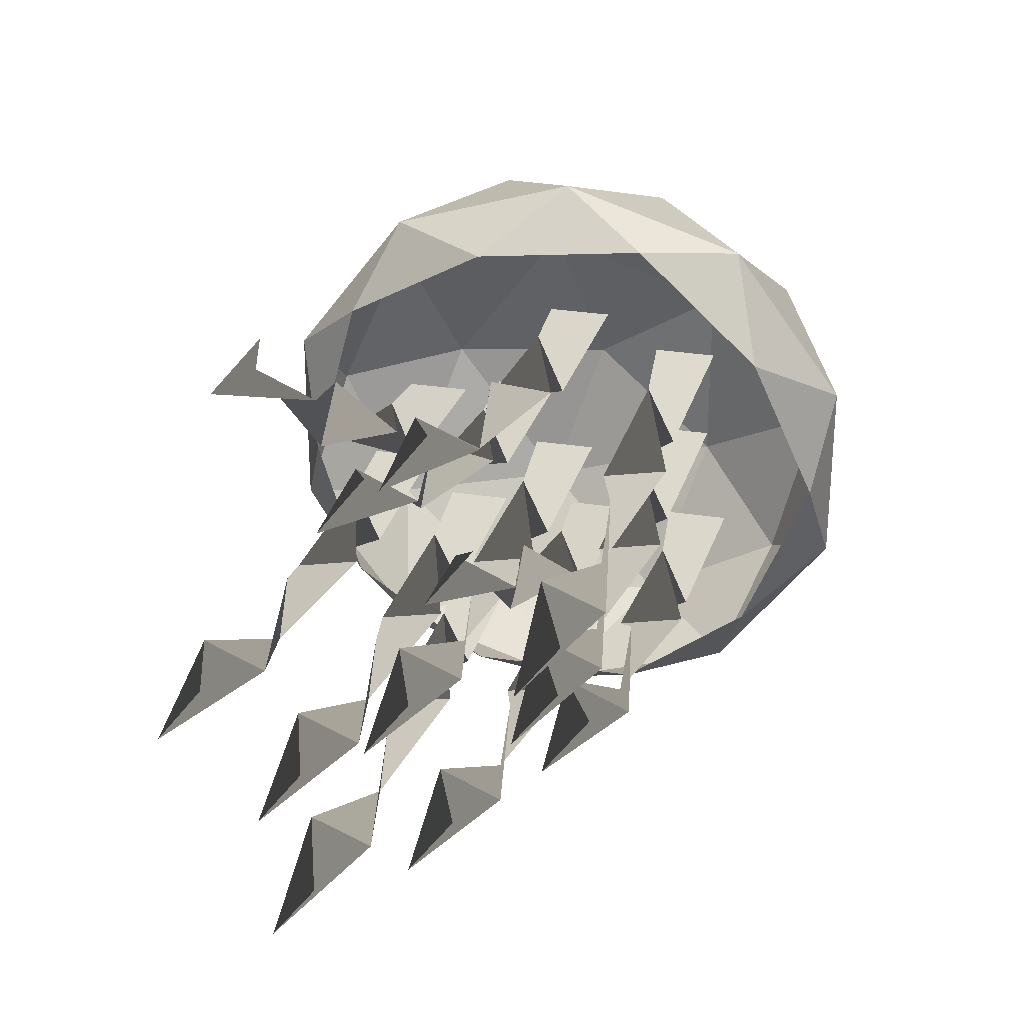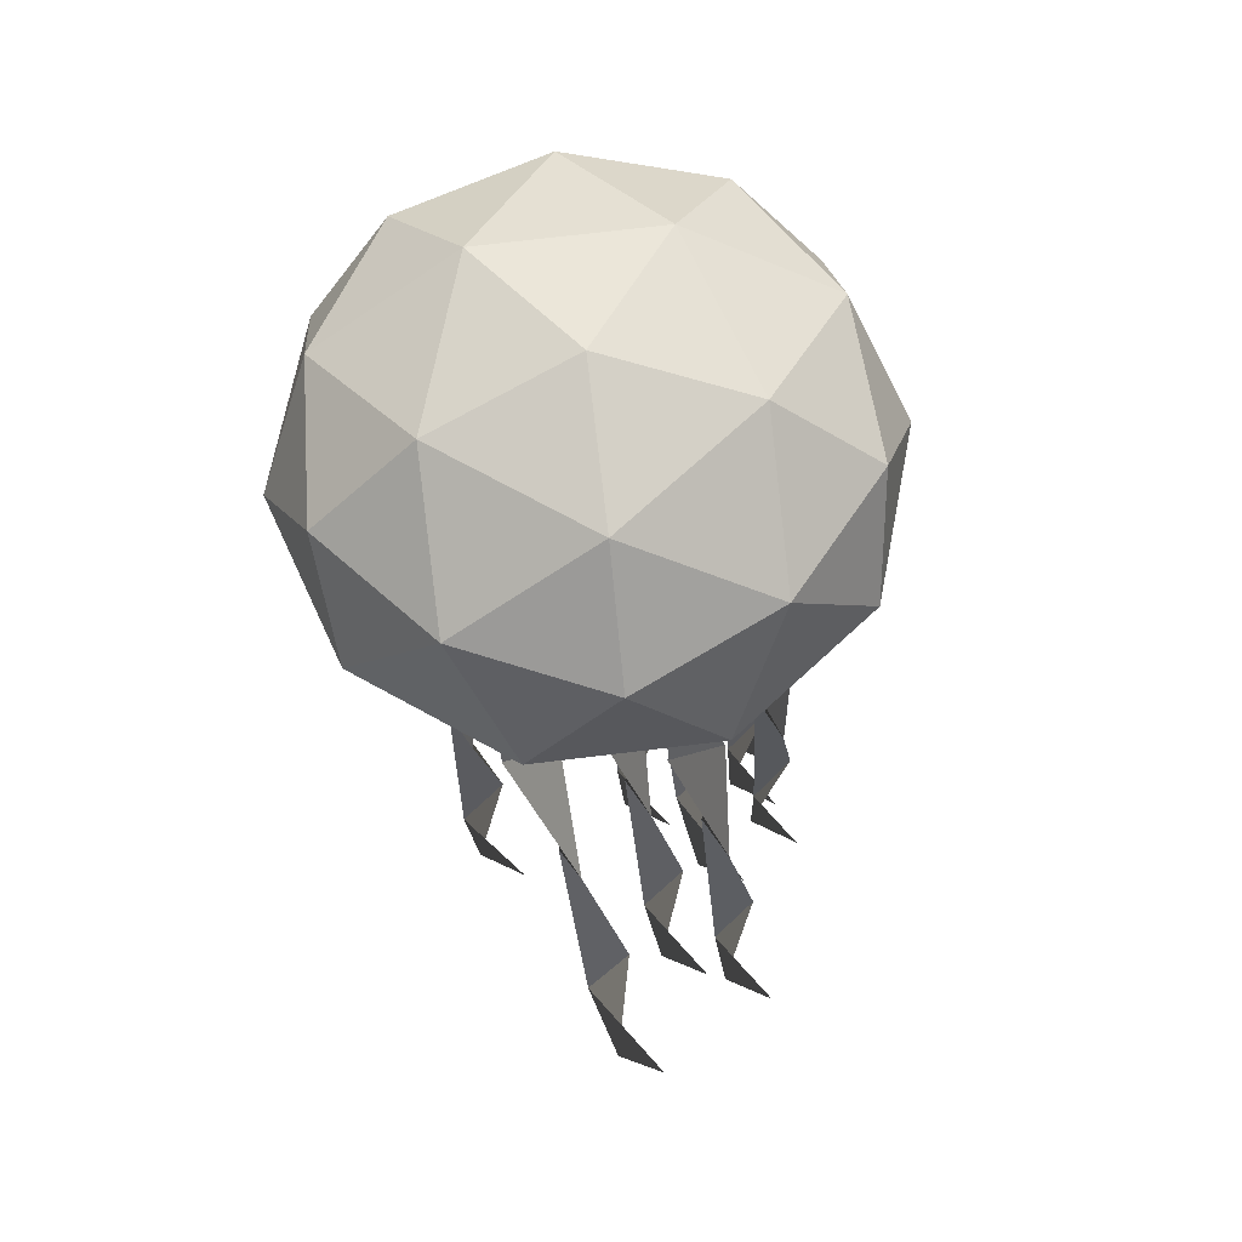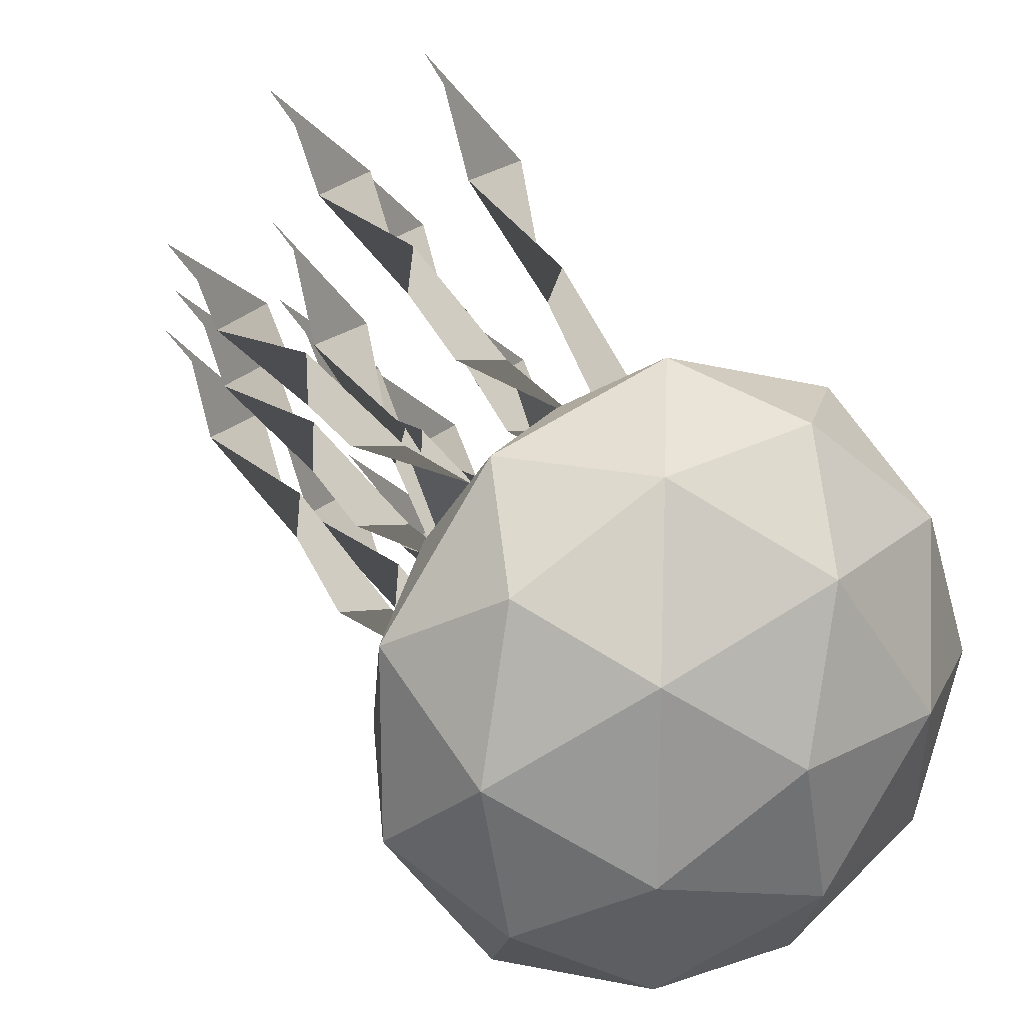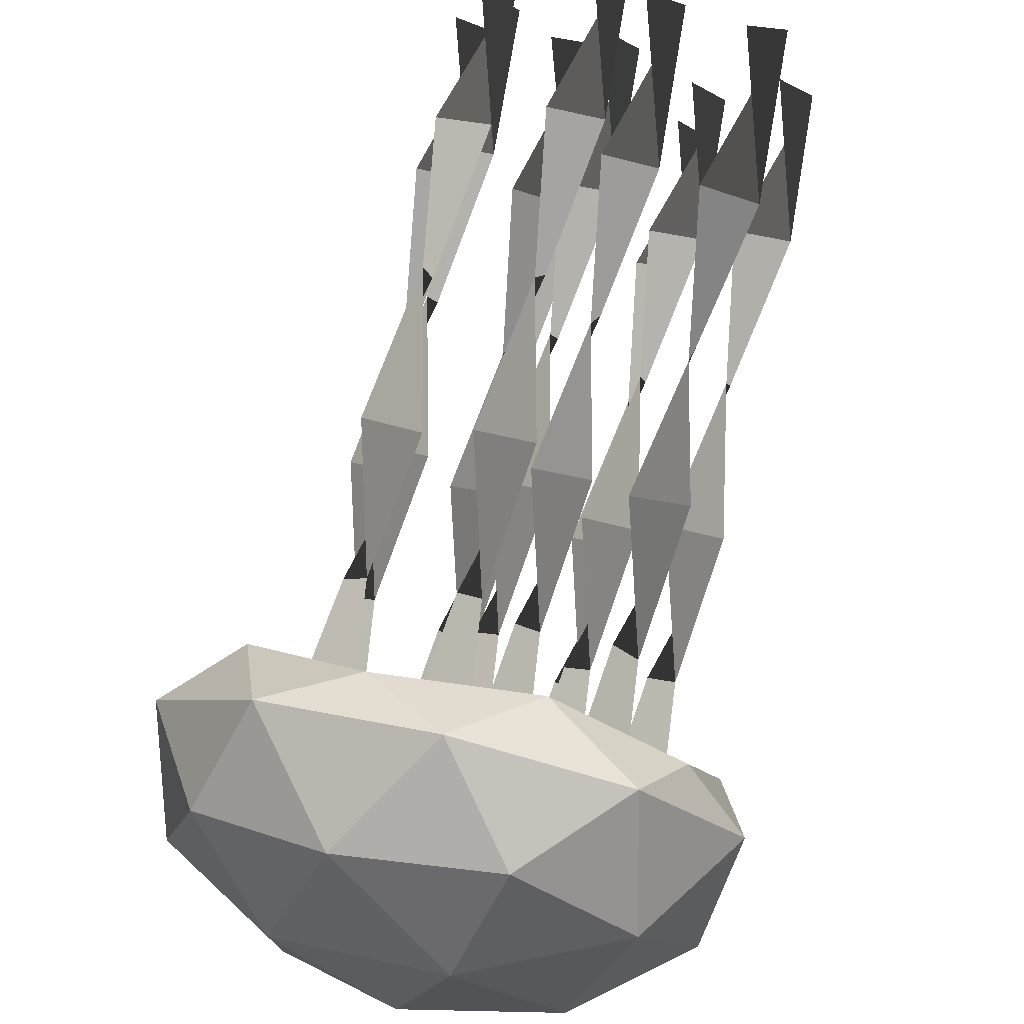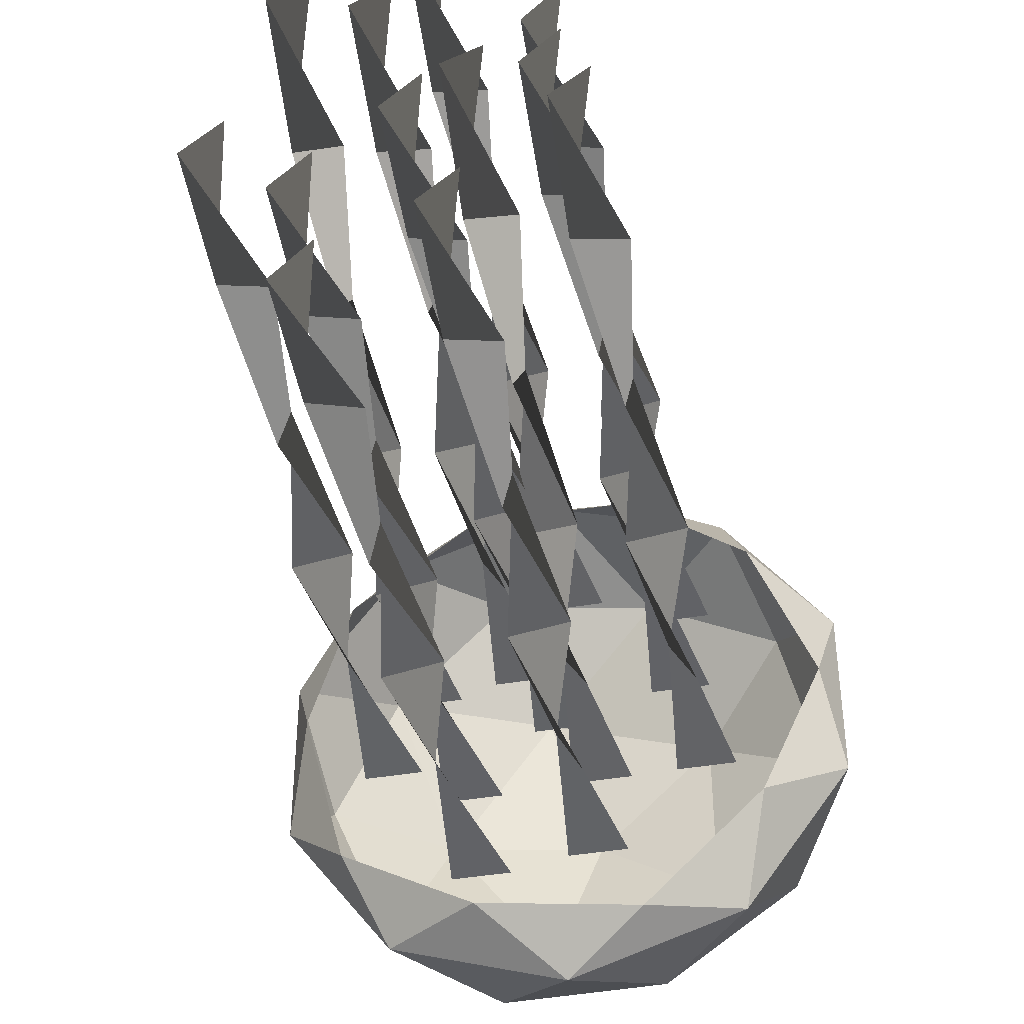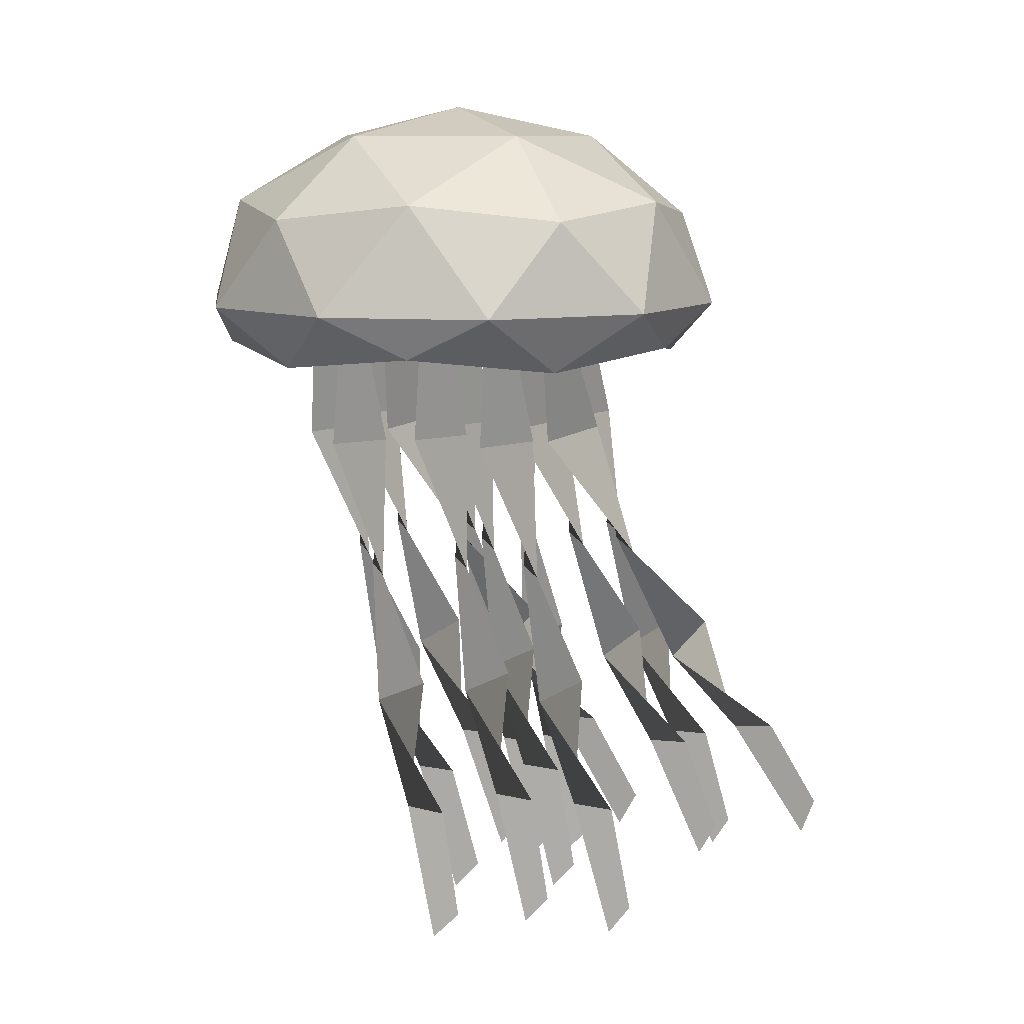
<metadata>
{"format":"obj","ext":"obj","renderer":"f3d","projection":"perspective","resolution":1024,"background":"white","views":[{"elev":31.0,"azim":12.4,"up":"+Z"},{"elev":69.7,"azim":-25.0,"up":"+Y"},{"elev":21.3,"azim":149.3,"up":"+Z"},{"elev":76.3,"azim":-166.8,"up":"+Z"},{"elev":-41.7,"azim":11.7,"up":"+Z"},{"elev":10.0,"azim":-115.3,"up":"+Y"}]}
</metadata>
<code>
o ICO球
v -1.447 -0.3042 -1.051
v 0.5528 -0.3042 -1.701
v 1.789 -0.3042 -0
v 0.5528 -0.3042 1.701
v -1.447 -0.3042 1.051
v -0.5528 0.667 -1.701
v 1.447 0.667 -1.051
v 1.447 0.667 1.051
v -0.5528 0.667 1.701
v -1.789 0.667 -0
v -0 1.491 -0
v -0.5257 -0.4213 -1.618
v -1.701 -0.4213 -0
v 1.376 -0.4213 -1
v 1.376 -0.4213 1
v -0.5257 -0.4213 1.618
v -1.902 -0 -0.618
v -1.902 -0 0.618
v -0 -0 -2
v -1.176 -0 -1.618
v 1.902 -0 -0.618
v 1.176 -0 -1.618
v 1.176 -0 1.618
v 1.902 -0 0.618
v -1.176 -0 1.618
v -0 -0 2
v -1.376 0.7841 -1
v 0.5257 0.7841 -1.618
v 1.701 0.7841 -0
v 0.5257 0.7841 1.618
v -1.376 0.7841 1
v -0.3249 1.269 -1
v -1.051 1.269 -0
v 0.8506 1.269 -0.618
v 0.8506 1.269 0.618
v -0.3249 1.269 1
f 1 13 17
f 2 12 19
f 3 14 21
f 4 15 23
f 5 16 25
f 1 17 20
f 2 19 22
f 3 21 24
f 4 23 26
f 5 25 18
f 6 27 32
f 7 28 34
f 8 29 35
f 9 30 36
f 10 31 33
f 33 36 11
f 33 31 36
f 31 9 36
f 36 35 11
f 36 30 35
f 30 8 35
f 35 34 11
f 35 29 34
f 29 7 34
f 34 32 11
f 34 28 32
f 28 6 32
f 32 33 11
f 32 27 33
f 27 10 33
f 18 31 10
f 18 25 31
f 25 9 31
f 26 30 9
f 26 23 30
f 23 8 30
f 24 29 8
f 24 21 29
f 21 7 29
f 22 28 7
f 22 19 28
f 19 6 28
f 20 27 6
f 20 17 27
f 17 10 27
f 25 26 9
f 25 16 26
f 16 4 26
f 23 24 8
f 23 15 24
f 15 3 24
f 21 22 7
f 21 14 22
f 14 2 22
f 19 20 6
f 19 12 20
f 12 1 20
f 17 18 10
f 17 13 18
f 13 5 18
o 平面
v -0.1201 -4.94 0.7894
v 0.1201 -4.879 1.104
v 0.2 -0 -0
v -0.2 -0 -0
v 0.09066 -1.022 -0.1081
v -0.1963 -1.994 0.2067
v 0.01732 -2.911 0.6714
v 0.1868 -3.949 0.6588
v -0.1868 -3.914 0.7967
v -0.01732 -3.01 0.2854
v 0.1963 -1.978 0.2812
v -0.09066 -0.9762 0.2455
f 41 48 40 39
f 37 38 45 44
f 44 45 46 43
f 43 46 47 42
f 42 47 48 41
o 平面.001
v 0.6985 -4.943 0.9833
v 0.9386 -4.884 1.298
v 1.019 -0 0.214
v 0.6185 -0 0.214
v 0.9092 -1.022 0.1044
v 0.6222 -1.995 0.4154
v 0.8358 -2.914 0.8755
v 1.005 -3.951 0.8573
v 0.6317 -3.918 0.9954
v 0.8012 -3.011 0.489
v 1.015 -1.979 0.4901
v 0.7279 -0.9768 0.4581
f 53 60 52 51
f 49 50 57 56
f 56 57 58 55
f 55 58 59 54
f 54 59 60 53
o 平面.002
v -1.038 -4.451 2.643
v -0.7978 -4.296 2.923
v -0.7179 -0 0.3596
v -1.118 -0 0.3596
v -0.8272 -1.056 0.3769
v -1.114 -1.917 0.9771
v -0.9005 -2.597 1.762
v -0.7311 -3.566 2.17
v -1.105 -3.482 2.283
v -0.9352 -2.841 1.447
v -0.7215 -1.875 1.041
v -1.009 -0.9326 0.7115
f 65 72 64 63
f 61 62 69 68
f 68 69 70 67
f 67 70 71 66
f 66 71 72 65
o 平面.003
v 0.09937 -4.892 -0.008474
v 0.3395 -4.816 0.3021
v 0.4194 -0 -1.052
v 0.01943 -0 -1.052
v 0.3101 -1.028 -1.141
v 0.0231 -1.988 -0.7786
v 0.2368 -2.874 -0.2558
v 0.4062 -3.911 -0.1977
v 0.03263 -3.868 -0.06255
v 0.2021 -2.999 -0.6343
v 0.4158 -1.967 -0.7051
v 0.1288 -0.9695 -0.7889
f 77 84 76 75
f 73 74 81 80
f 80 81 82 79
f 79 82 83 78
f 78 83 84 77
o 平面.004
v -0.02498 -4.824 2.39
v 0.2151 -4.729 2.695
v 0.2951 -0 1.065
v -0.1049 -0 1.065
v 0.1857 -1.035 0.9986
v -0.1012 -1.977 1.413
v 0.1124 -2.825 1.999
v 0.2819 -3.857 2.136
v -0.09172 -3.804 2.267
v 0.07777 -2.978 1.631
v 0.2914 -1.952 1.485
v 0.004427 -0.9618 1.348
f 89 96 88 87
f 85 86 93 92
f 92 93 94 91
f 91 94 95 90
f 90 95 96 89
o 平面.005
v -0.7446 -4.949 0.232
v -0.5045 -4.892 0.5468
v -0.4245 -0 -0.5008
v -0.8245 -0 -0.5008
v -0.5339 -1.021 -0.6131
v -0.8209 -1.995 -0.3089
v -0.6072 -2.919 0.1428
v -0.4377 -3.956 0.1144
v -0.8113 -3.923 0.2528
v -0.6419 -3.012 -0.2447
v -0.4282 -1.98 -0.2341
v -0.7152 -0.9777 -0.2593
f 101 108 100 99
f 97 98 105 104
f 104 105 106 103
f 103 106 107 102
f 102 107 108 101
o 平面.006
v 0.8477 -4.851 0.7592
v 1.088 -4.763 1.067
v 1.168 -0 -0.4614
v 0.7677 -0 -0.4614
v 1.058 -1.032 -0.5357
v 0.7714 -1.982 -0.1407
v 0.9851 -2.844 0.4216
v 1.155 -3.879 0.5292
v 0.7809 -3.829 0.6621
v 0.9504 -2.987 0.04951
v 1.164 -1.958 -0.06813
v 0.8771 -0.9647 -0.1857
f 113 120 112 111
f 109 110 117 116
f 116 117 118 115
f 115 118 119 114
f 114 119 120 113
o 平面.007
v 0.1399 -4.573 1.557
v 0.38 -4.434 1.845
v 0.4599 -0 -0.4715
v 0.05994 -0 -0.4715
v 0.3506 -1.05 -0.4777
v 0.06361 -1.937 0.07199
v 0.2773 -2.669 0.806
v 0.4467 -3.661 1.141
v 0.07314 -3.585 1.26
v 0.2426 -2.889 0.4742
v 0.4563 -1.9 0.1386
v 0.1693 -0.941 -0.1383
f 125 132 124 123
f 121 122 129 128
f 128 129 130 127
f 127 130 131 126
f 126 131 132 125
o 平面.008
v -0.3958 -4.745 2.039
v -0.1556 -4.634 2.339
v -0.07569 -0 0.4535
v -0.4757 -0 0.4535
v -0.185 -1.041 0.409
v -0.472 -1.965 0.8731
v -0.2584 -2.773 1.515
v -0.08889 -3.795 1.725
v -0.4625 -3.733 1.853
v -0.293 -2.952 1.159
v -0.07937 -1.936 0.9434
v -0.3664 -0.9544 0.755
f 137 144 136 135
f 133 134 141 140
f 140 141 142 139
f 139 142 143 138
f 138 143 144 137
o 平面.009
v -0.6878 -4.968 -0.547
v -0.4476 -4.921 -0.2307
v -0.3677 -0 -1.131
v -0.7677 -0 -1.131
v -0.477 -1.018 -1.255
v -0.764 -1.998 -0.9778
v -0.5504 -2.937 -0.5608
v -0.3809 -3.971 -0.6303
v -0.7545 -3.945 -0.4906
v -0.585 -3.015 -0.9517
v -0.3714 -1.985 -0.9025
v -0.6584 -0.9815 -0.8999
f 149 156 148 147
f 145 146 153 152
f 152 153 154 151
f 151 154 155 150
f 150 155 156 149
o 平面.010
v 0.7199 -4.979 1.316
v 0.96 -4.938 1.634
v 1.04 -0 0.8298
v 0.6399 -0 0.8298
v 0.9306 -1.015 0.6988
v 0.6436 -1.999 0.9577
v 0.8572 -2.948 1.352
v 1.027 -3.98 1.255
v 0.6531 -3.957 1.396
v 0.8226 -3.016 0.959
v 1.036 -1.988 1.033
v 0.7493 -0.984 1.054
f 161 168 160 159
f 157 158 165 164
f 164 165 166 163
f 163 166 167 162
f 162 167 168 161
o 平面.011
v -1.308 -4.919 0.689
v -1.068 -4.85 1.002
v -0.9883 -0 -0.2228
v -1.388 -0 -0.2228
v -1.098 -1.025 -0.3215
v -1.385 -1.991 0.01598
v -1.171 -2.894 0.5088
v -1.001 -3.932 0.5301
v -1.375 -3.893 0.6668
v -1.206 -3.005 0.1262
v -0.992 -1.973 0.09004
v -1.279 -0.973 0.03124
f 173 180 172 171
f 169 170 177 176
f 176 177 178 175
f 175 178 179 174
f 174 179 180 173

</code>
